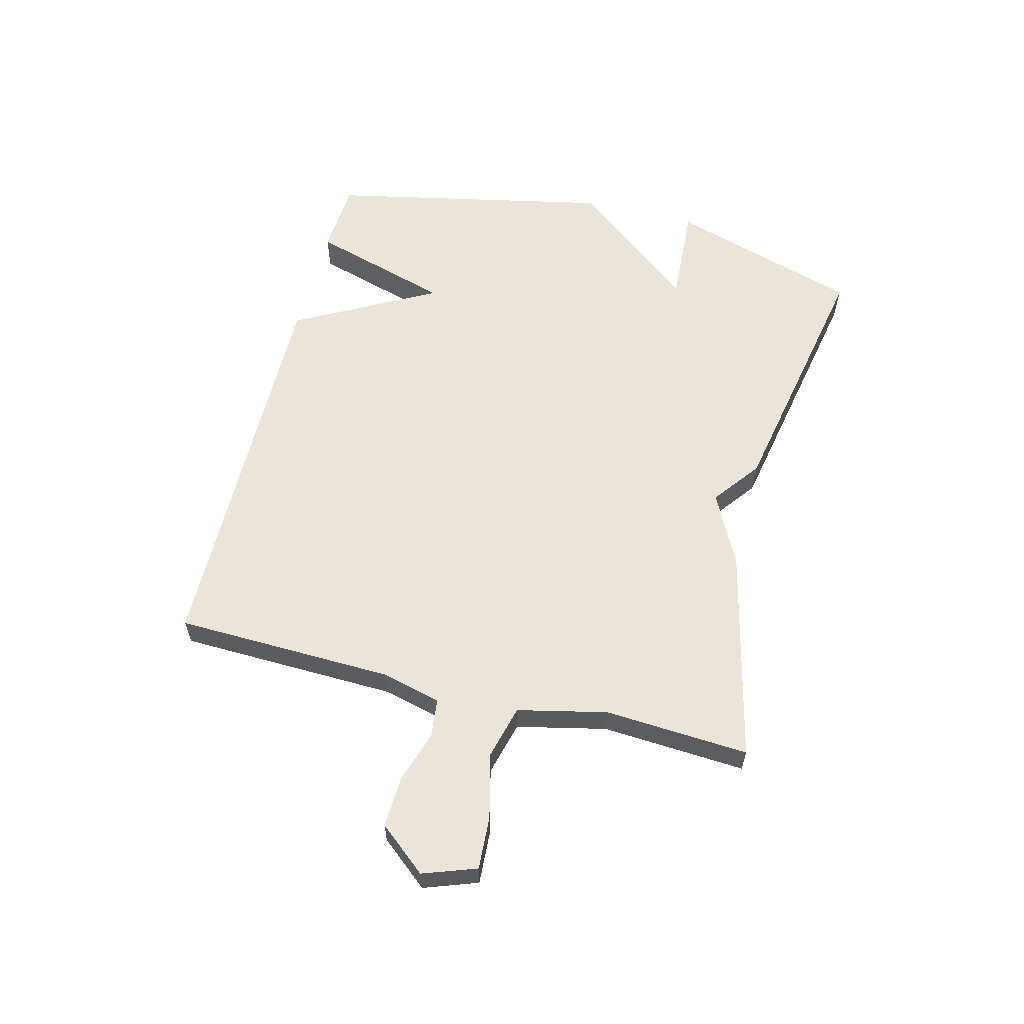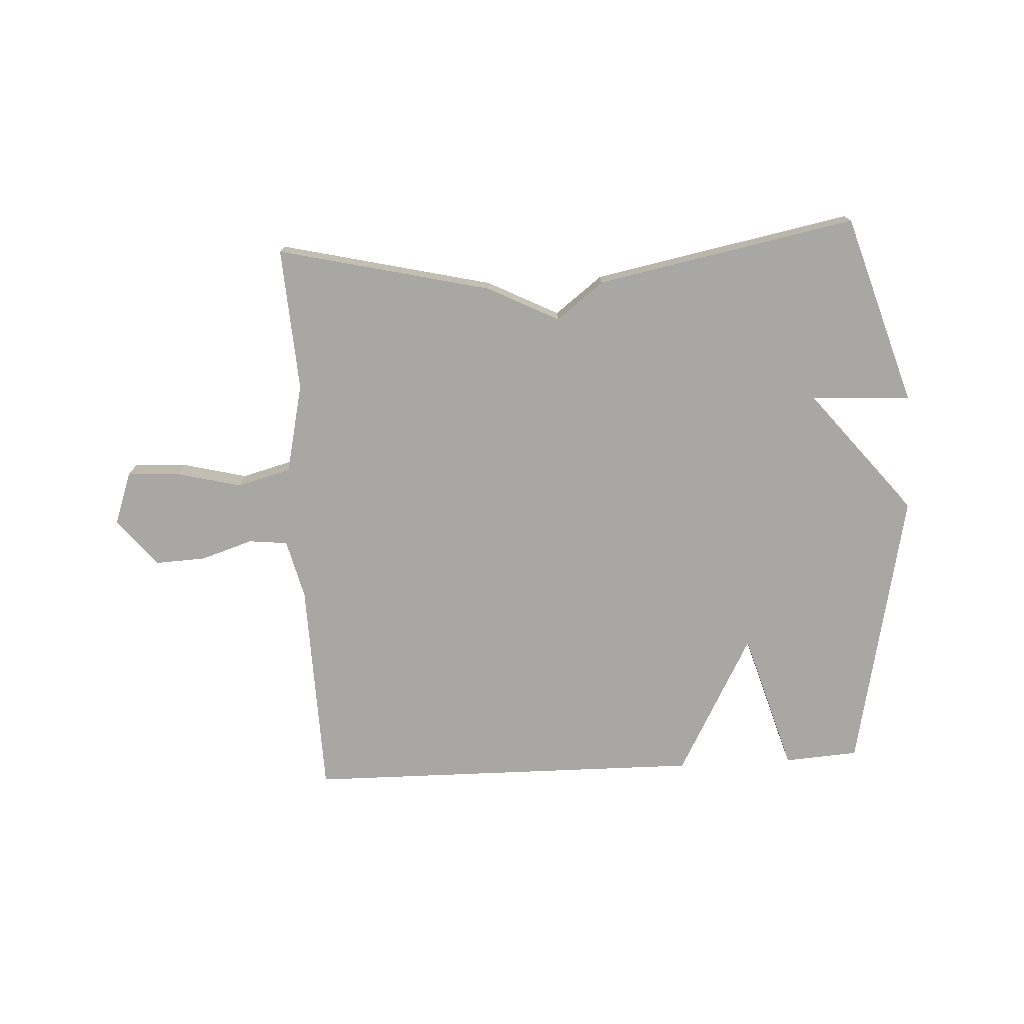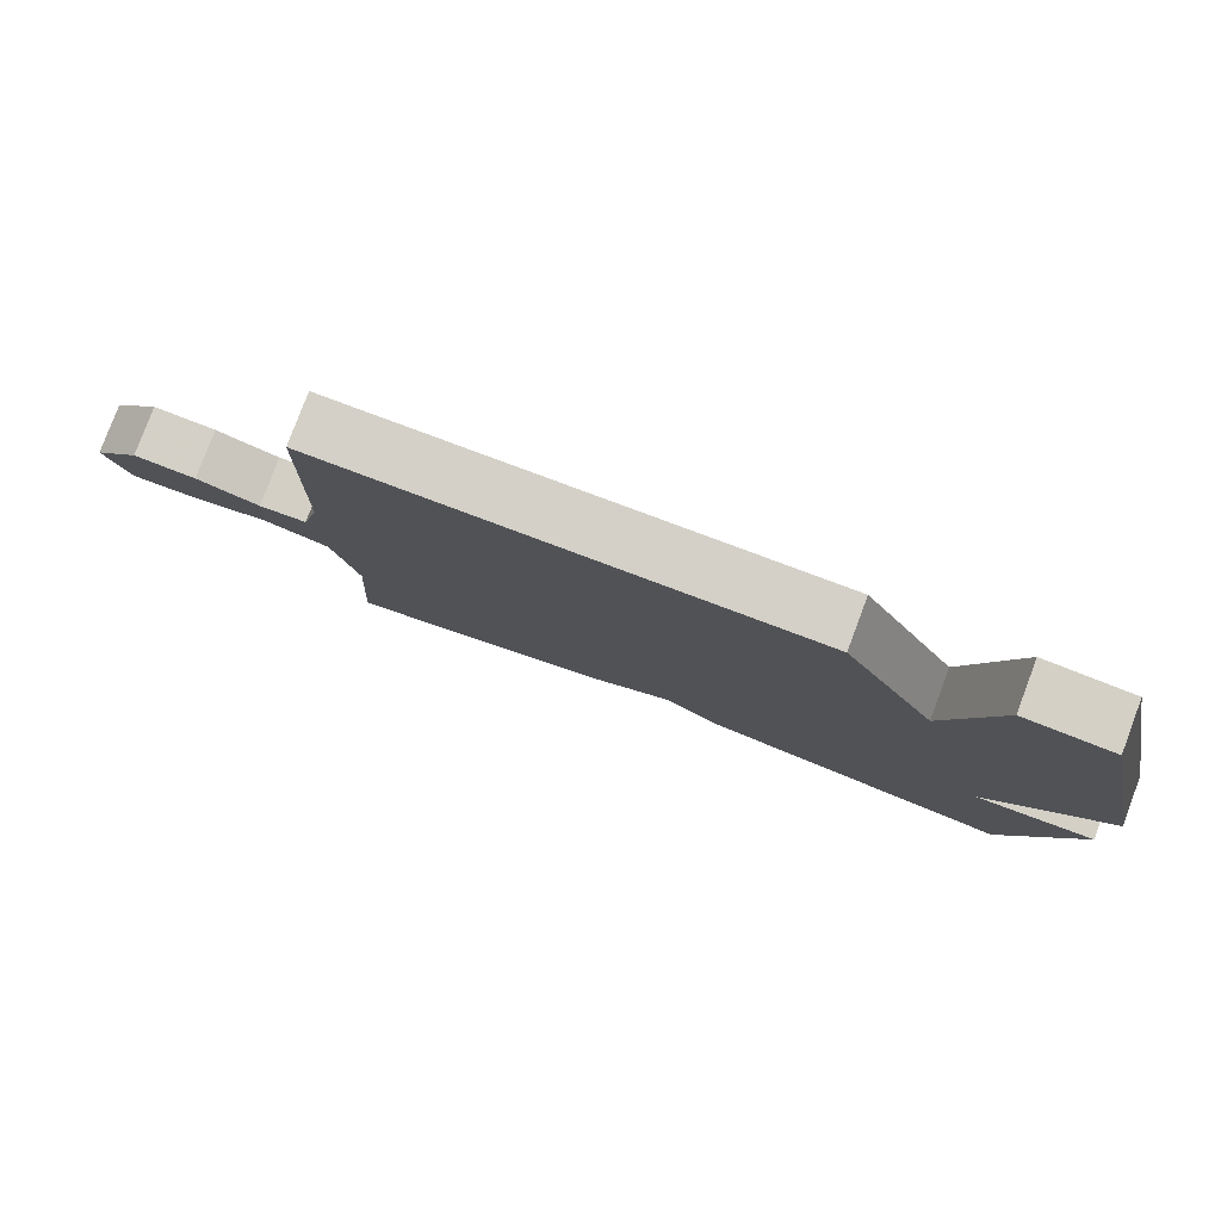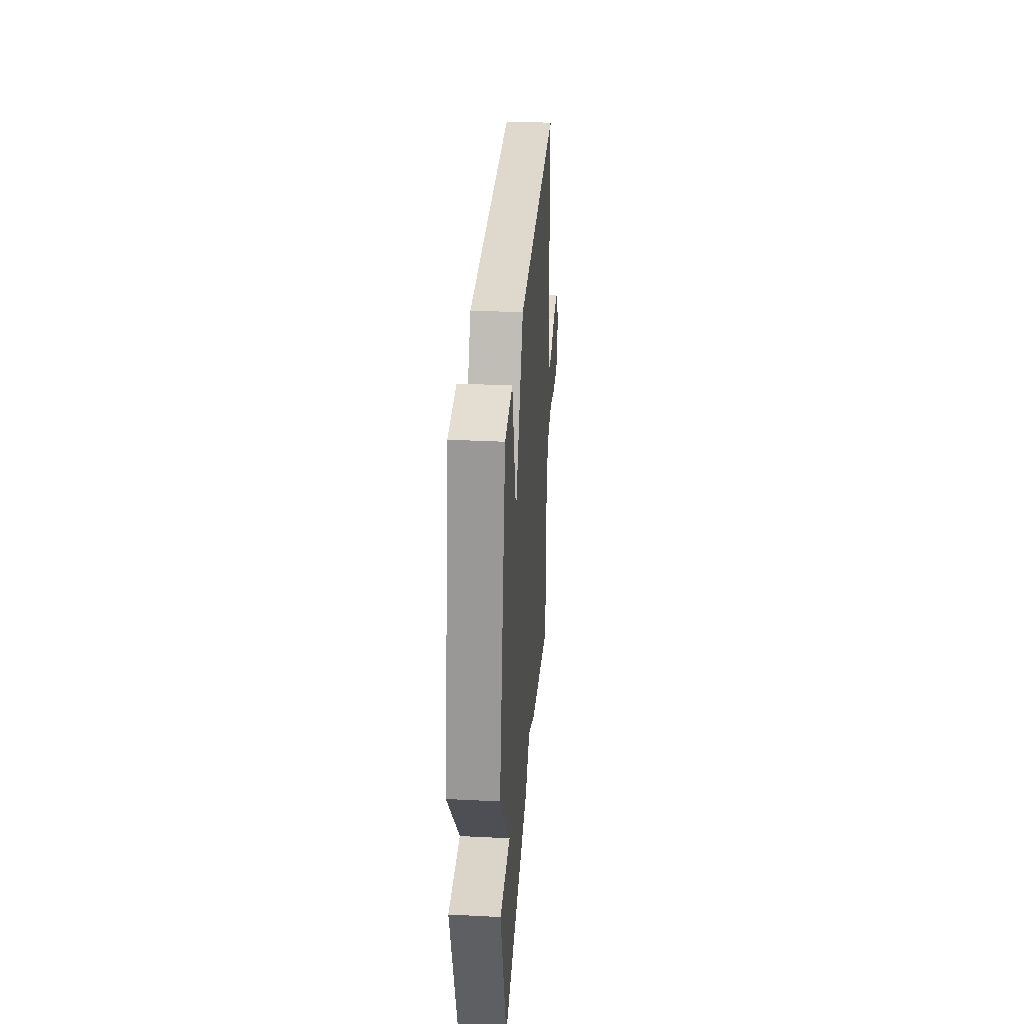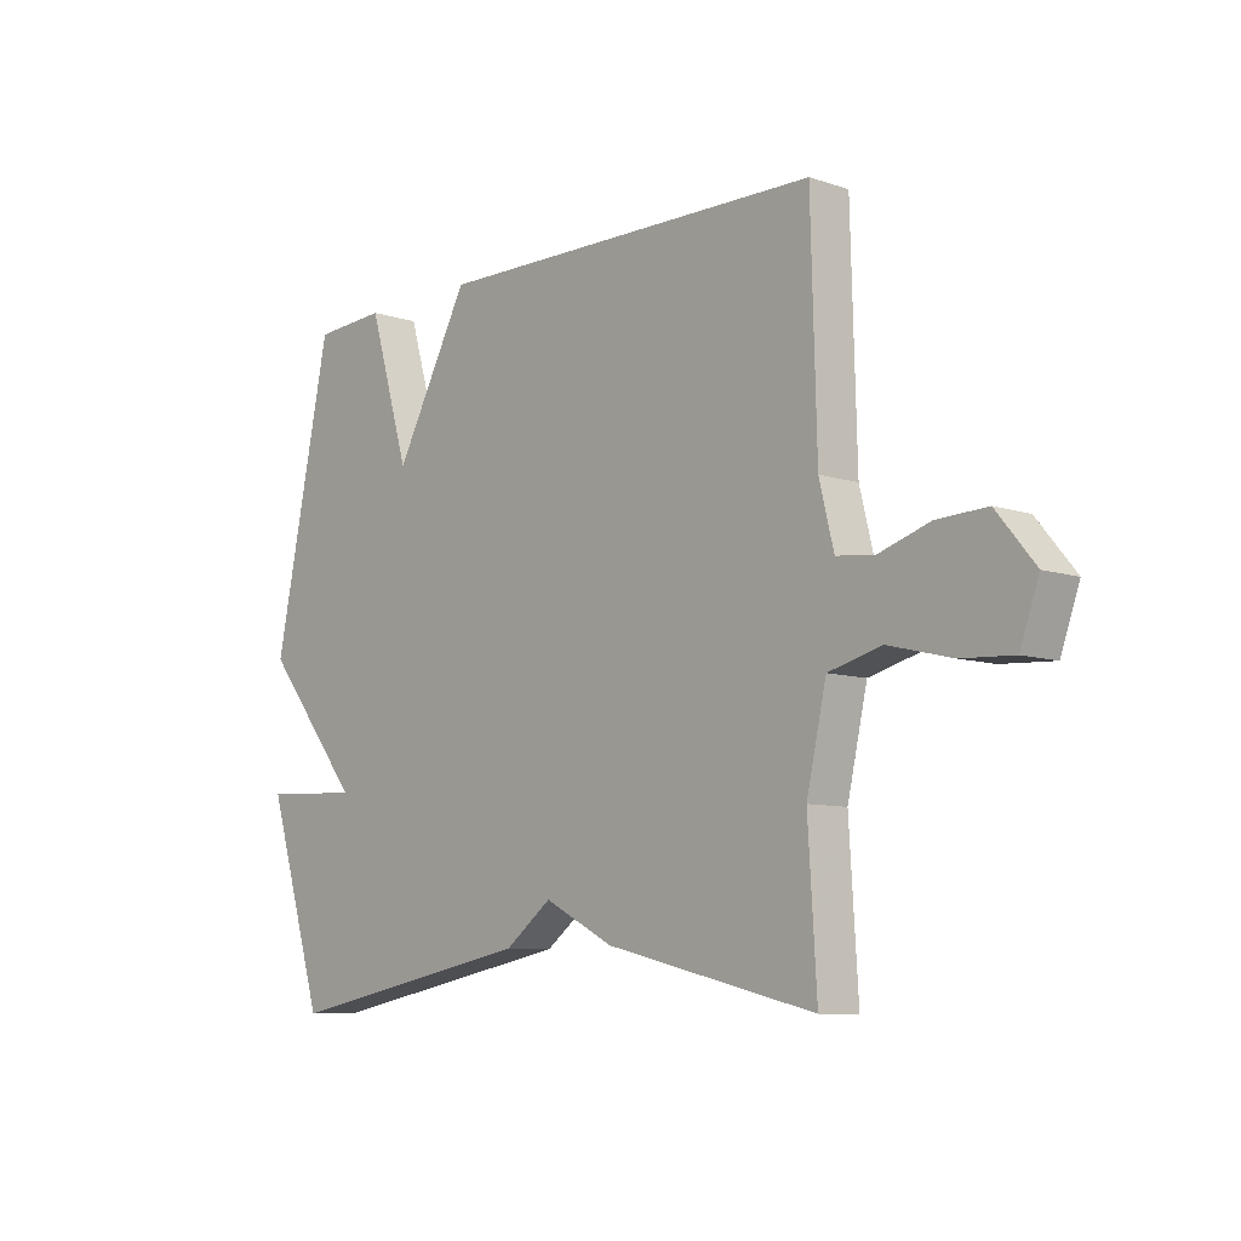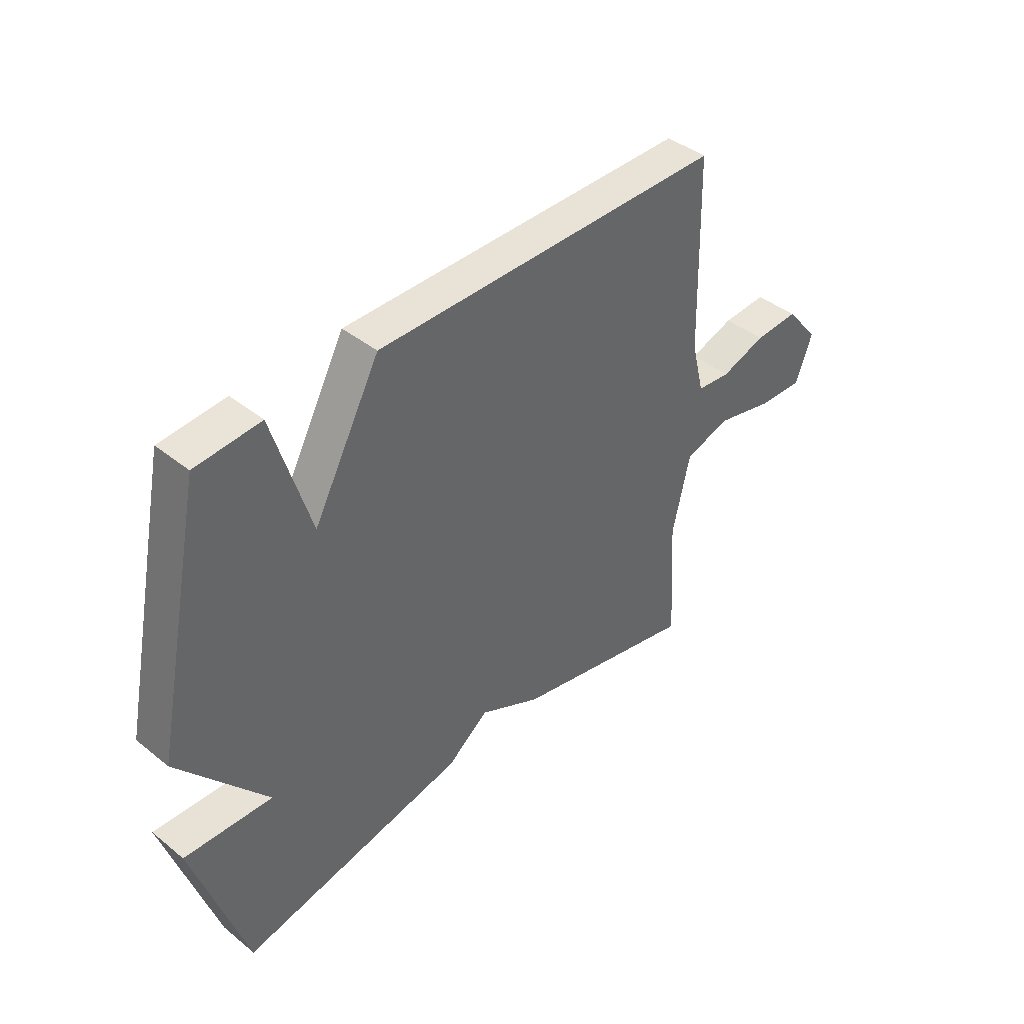
<metadata>
{"format":"obj","ext":"obj","renderer":"f3d","projection":"perspective","resolution":1024,"background":"white","views":[{"elev":59.5,"azim":104.2,"up":"+Y"},{"elev":-74.8,"azim":-176.9,"up":"+Y"},{"elev":80.0,"azim":-159.4,"up":"+Z"},{"elev":32.5,"azim":-86.0,"up":"+Z"},{"elev":-8.5,"azim":48.1,"up":"+Z"},{"elev":42.1,"azim":-46.1,"up":"+Z"}]}
</metadata>
<code>
v 0.5 0.07 -0.5
v 0.139 0.07 -0.415
v 0.019 0.07 -0.354
v -0.061 0.07 -0.415
v -0.5 0.07 -0.5
v -0.6 0.07 -0.178
v -0.43 0.07 -0.188
v -0.6 0.07 0.022
v -0.5 0.07 0.5
v -0.375 0.07 0.508
v -0.304 0.07 0.27
v -0.175 0.07 0.508
v 0.5 0.07 0.5
v 0.51 0.07 0.132
v 0.535 0.07 0.031
v 0.601 0.07 0.024
v 0.688 0.07 0.052
v 0.774 0.07 0.056
v 0.84 0.07 -0.024
v 0.808 0.07 -0.114
v 0.719 0.07 -0.109
v 0.61 0.07 -0.082
v 0.519 0.07 -0.106
v 0.485 0.07 -0.257
v 0.5 0 -0.5
v 0.139 0 -0.415
v 0.019 0 -0.354
v -0.061 0 -0.415
v -0.5 0 -0.5
v -0.6 0 -0.178
v -0.43 0 -0.188
v -0.6 0 0.022
v -0.5 0 0.5
v -0.375 0 0.508
v -0.304 0 0.27
v -0.175 0 0.508
v 0.5 0 0.5
v 0.51 0 0.132
v 0.535 0 0.031
v 0.601 0 0.024
v 0.688 0 0.052
v 0.774 0 0.056
v 0.84 0 -0.024
v 0.808 0 -0.114
v 0.719 0 -0.109
v 0.61 0 -0.082
v 0.519 0 -0.106
v 0.485 0 -0.257
f 20 21 22
f 19 20 22
f 18 19 22
f 17 18 22
f 16 17 22
f 15 16 22 23
f 14 15 23 24
f 13 14 24
f 12 13 24
f 11 12 24
f 9 10 11
f 8 9 11
f 7 8 11
f 5 6 7
f 4 5 7
f 3 4 7
f 11 24 1
f 7 11 1
f 3 7 1
f 1 2 3
f 46 45 44
f 46 44 43
f 46 43 42
f 46 42 41
f 46 41 40
f 47 46 40 39
f 48 47 39 38
f 48 38 37
f 48 37 36
f 48 36 35
f 35 34 33
f 35 33 32
f 35 32 31
f 31 30 29
f 31 29 28
f 31 28 27
f 25 48 35
f 25 35 31
f 25 31 27
f 27 26 25
f 1 25 26 2
f 2 26 27 3
f 3 27 28 4
f 4 28 29 5
f 5 29 30 6
f 6 30 31 7
f 7 31 32 8
f 8 32 33 9
f 9 33 34 10
f 10 34 35 11
f 11 35 36 12
f 12 36 37 13
f 13 37 38 14
f 14 38 39 15
f 15 39 40 16
f 16 40 41 17
f 17 41 42 18
f 18 42 43 19
f 19 43 44 20
f 20 44 45 21
f 21 45 46 22
f 22 46 47 23
f 23 47 48 24
f 24 48 25 1

</code>
